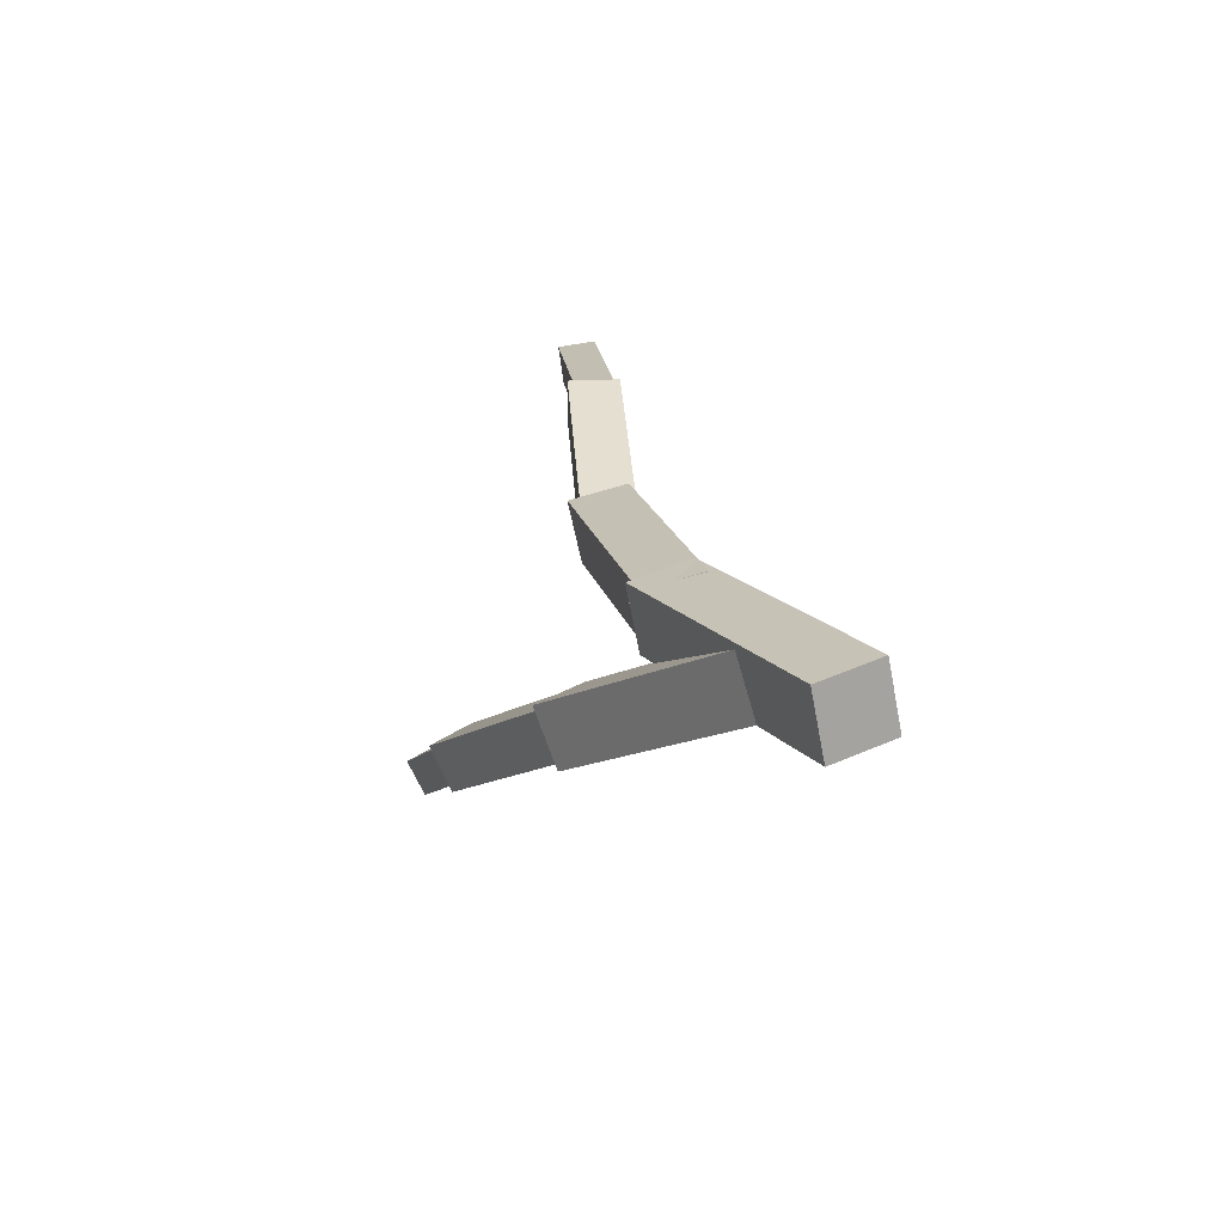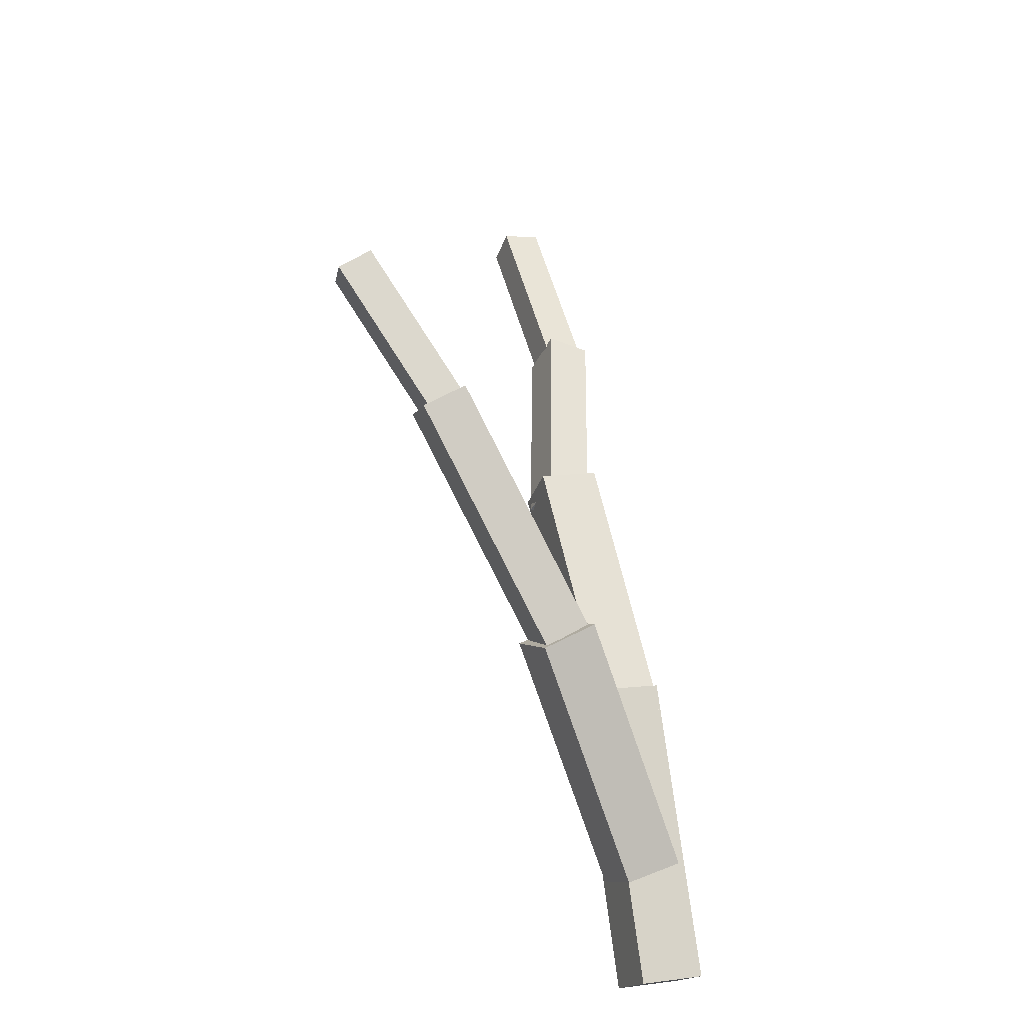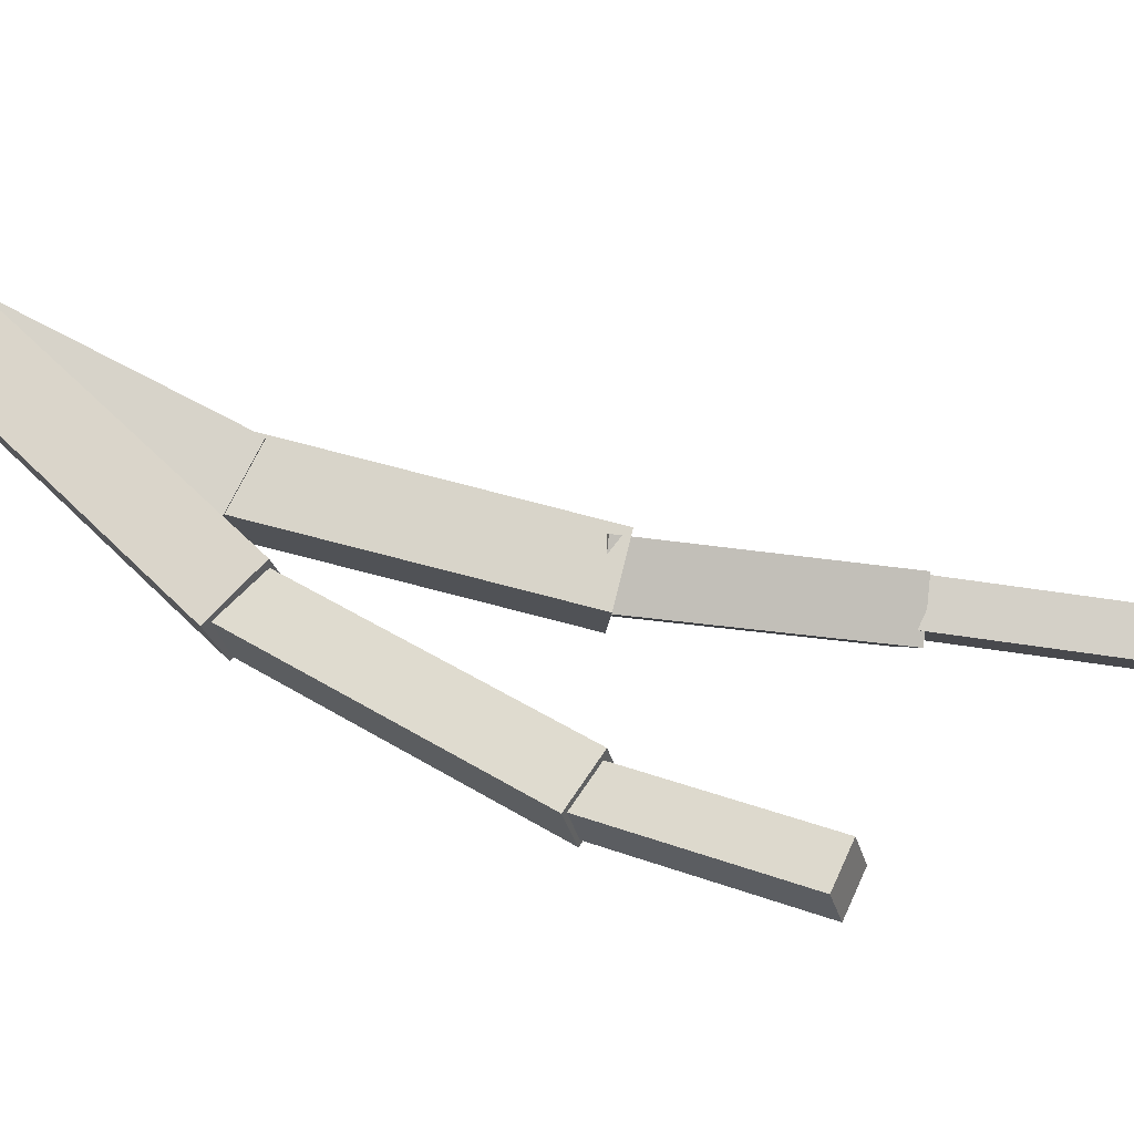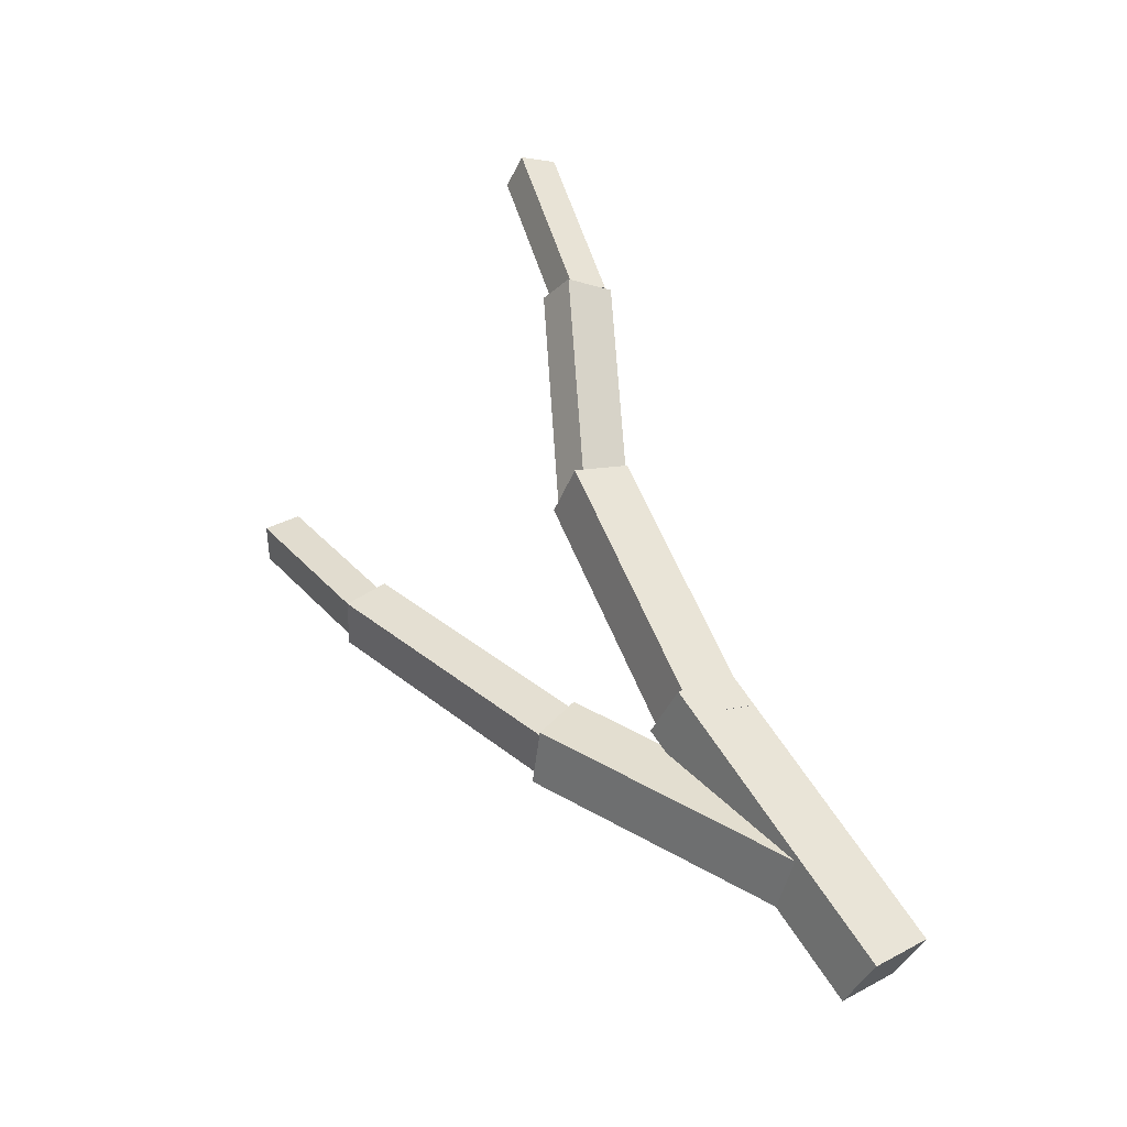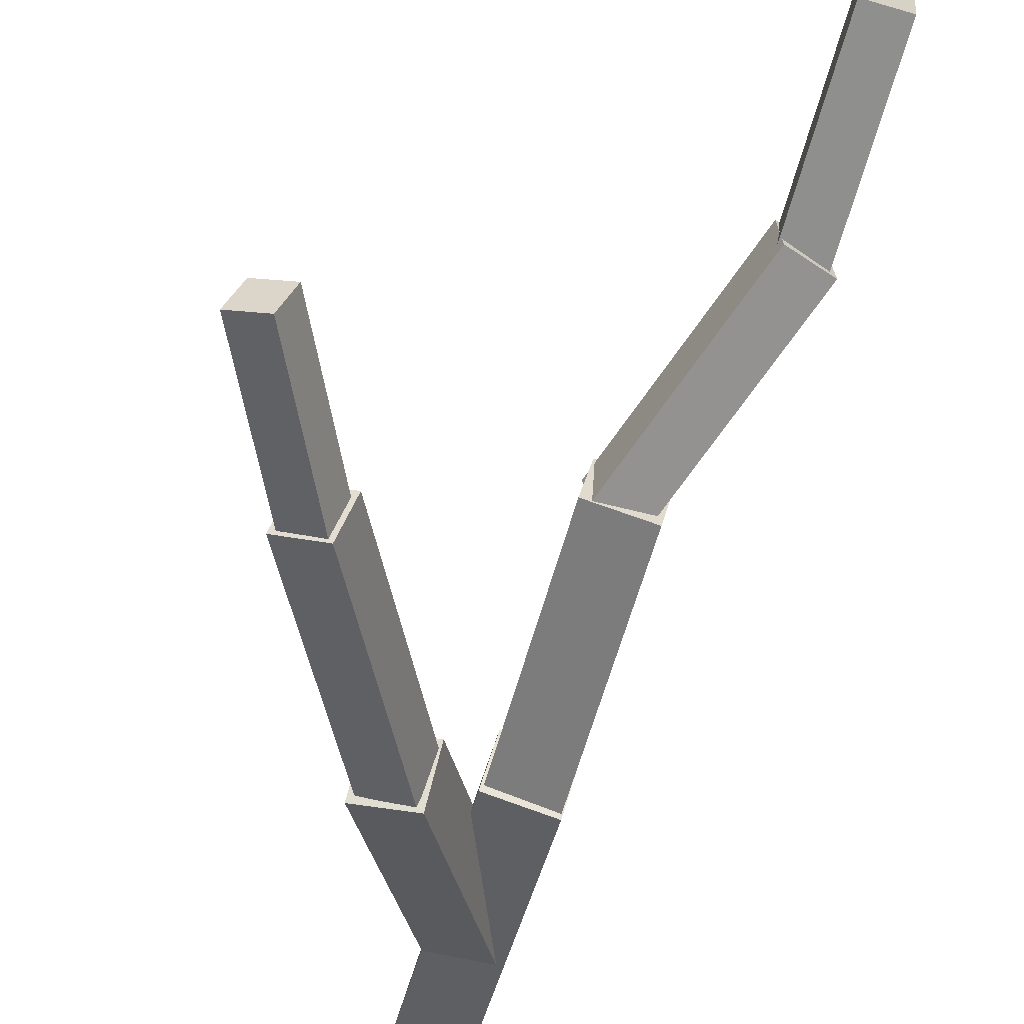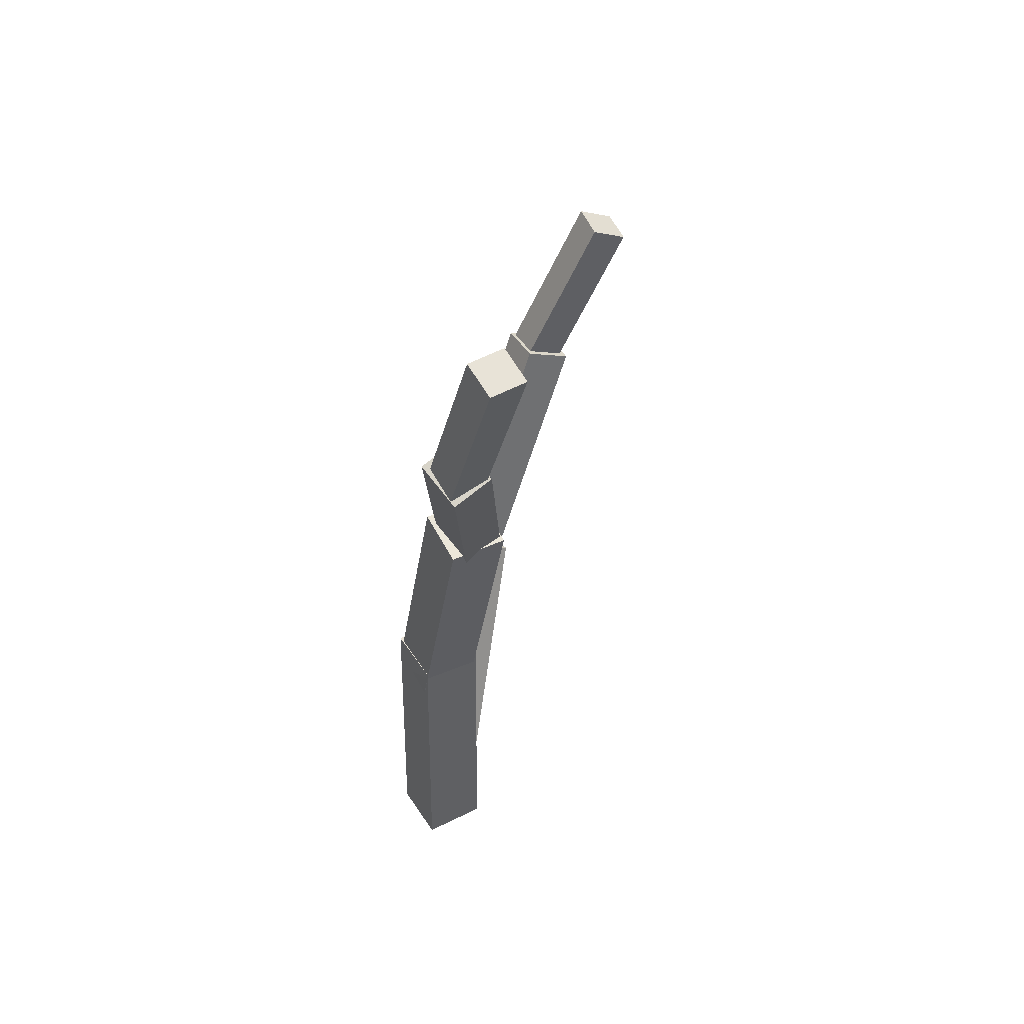
<metadata>
{"format":"obj","ext":"obj","renderer":"f3d","projection":"perspective","resolution":1024,"background":"white","views":[{"elev":-51.9,"azim":-85.4,"up":"+Y"},{"elev":-47.0,"azim":160.1,"up":"+Y"},{"elev":-5.8,"azim":68.8,"up":"+Z"},{"elev":-22.0,"azim":-118.8,"up":"+Y"},{"elev":-72.5,"azim":145.0,"up":"+Z"},{"elev":78.4,"azim":-32.9,"up":"+Y"}]}
</metadata>
<code>
o cube
v 1.834 1.359 0.3662
v 2.262 1.791 0.1859
v 1.851 1.292 0.2477
v 2.279 1.724 0.06734
v 2.162 1.866 0.1285
v 1.734 1.435 0.3089
v 2.179 1.799 0.01001
v 1.751 1.368 0.1904
f 4 7 5 2
f 3 4 2 1
f 8 3 1 6
f 7 8 6 5
f 6 1 2 5
f 7 4 3 8
o cube
v 1.221 1.665 0.9137
v 1.23 2.501 0.8549
v 1.204 1.652 0.7287
v 1.213 2.489 0.6698
v 1.069 2.504 0.8694
v 1.06 1.668 0.9282
v 1.052 2.491 0.6843
v 1.043 1.655 0.7431
f 12 15 13 10
f 11 12 10 9
f 16 11 9 14
f 15 16 14 13
f 14 9 10 13
f 15 12 11 16
o cube
v 0.8916 0.7808 1.182
v 1.226 1.724 0.9305
v 0.9029 0.7225 0.9791
v 1.238 1.666 0.7272
v 1.019 1.79 0.9002
v 0.6841 0.8464 1.152
v 1.03 1.731 0.6969
v 0.6954 0.788 0.9488
f 20 23 21 18
f 19 20 18 17
f 24 19 17 22
f 23 24 22 21
f 22 17 18 21
f 23 20 19 24
o cube
v 1.203 2.46 0.8539
v 1.429 3.091 0.7643
v 1.205 2.44 0.7164
v 1.431 3.07 0.6268
v 1.295 3.138 0.7556
v 1.068 2.507 0.8452
v 1.296 3.118 0.6182
v 1.07 2.487 0.7078
f 28 31 29 26
f 27 28 26 25
f 32 27 25 30
f 31 32 30 29
f 30 25 26 29
f 31 28 27 32
o cube
v 0.6204 0.0009838 1.629
v 0.9508 0.9077 1.139
v 0.6122 -0.1071 1.423
v 0.9426 0.7996 0.9331
v 0.7297 0.9741 1.113
v 0.3993 0.06745 1.602
v 0.7215 0.8661 0.907
v 0.3911 -0.04062 1.397
f 36 39 37 34
f 35 36 34 33
f 40 35 33 38
f 39 40 38 37
f 38 33 34 37
f 39 36 35 40
o cube
v 0.6995 0.1783 1.283
v 1.266 0.67 0.6627
v 0.5308 0.2934 1.22
v 1.098 0.7851 0.5998
v 1.308 0.814 0.8149
v 0.7411 0.3223 1.435
v 1.139 0.9291 0.752
v 0.5724 0.4375 1.372
f 44 47 45 42
f 43 44 42 41
f 48 43 41 46
f 47 48 46 45
f 46 41 42 45
f 47 44 43 48
o cube
v 1.252 0.7984 0.8163
v 1.882 1.394 0.3776
v 1.253 0.6947 0.6762
v 1.883 1.29 0.2375
v 1.749 1.485 0.31
v 1.12 0.889 0.7486
v 1.75 1.381 0.1699
v 1.12 0.7852 0.6086
f 52 55 53 50
f 51 52 50 49
f 56 51 49 54
f 55 56 54 53
f 54 49 50 53
f 55 52 51 56

</code>
